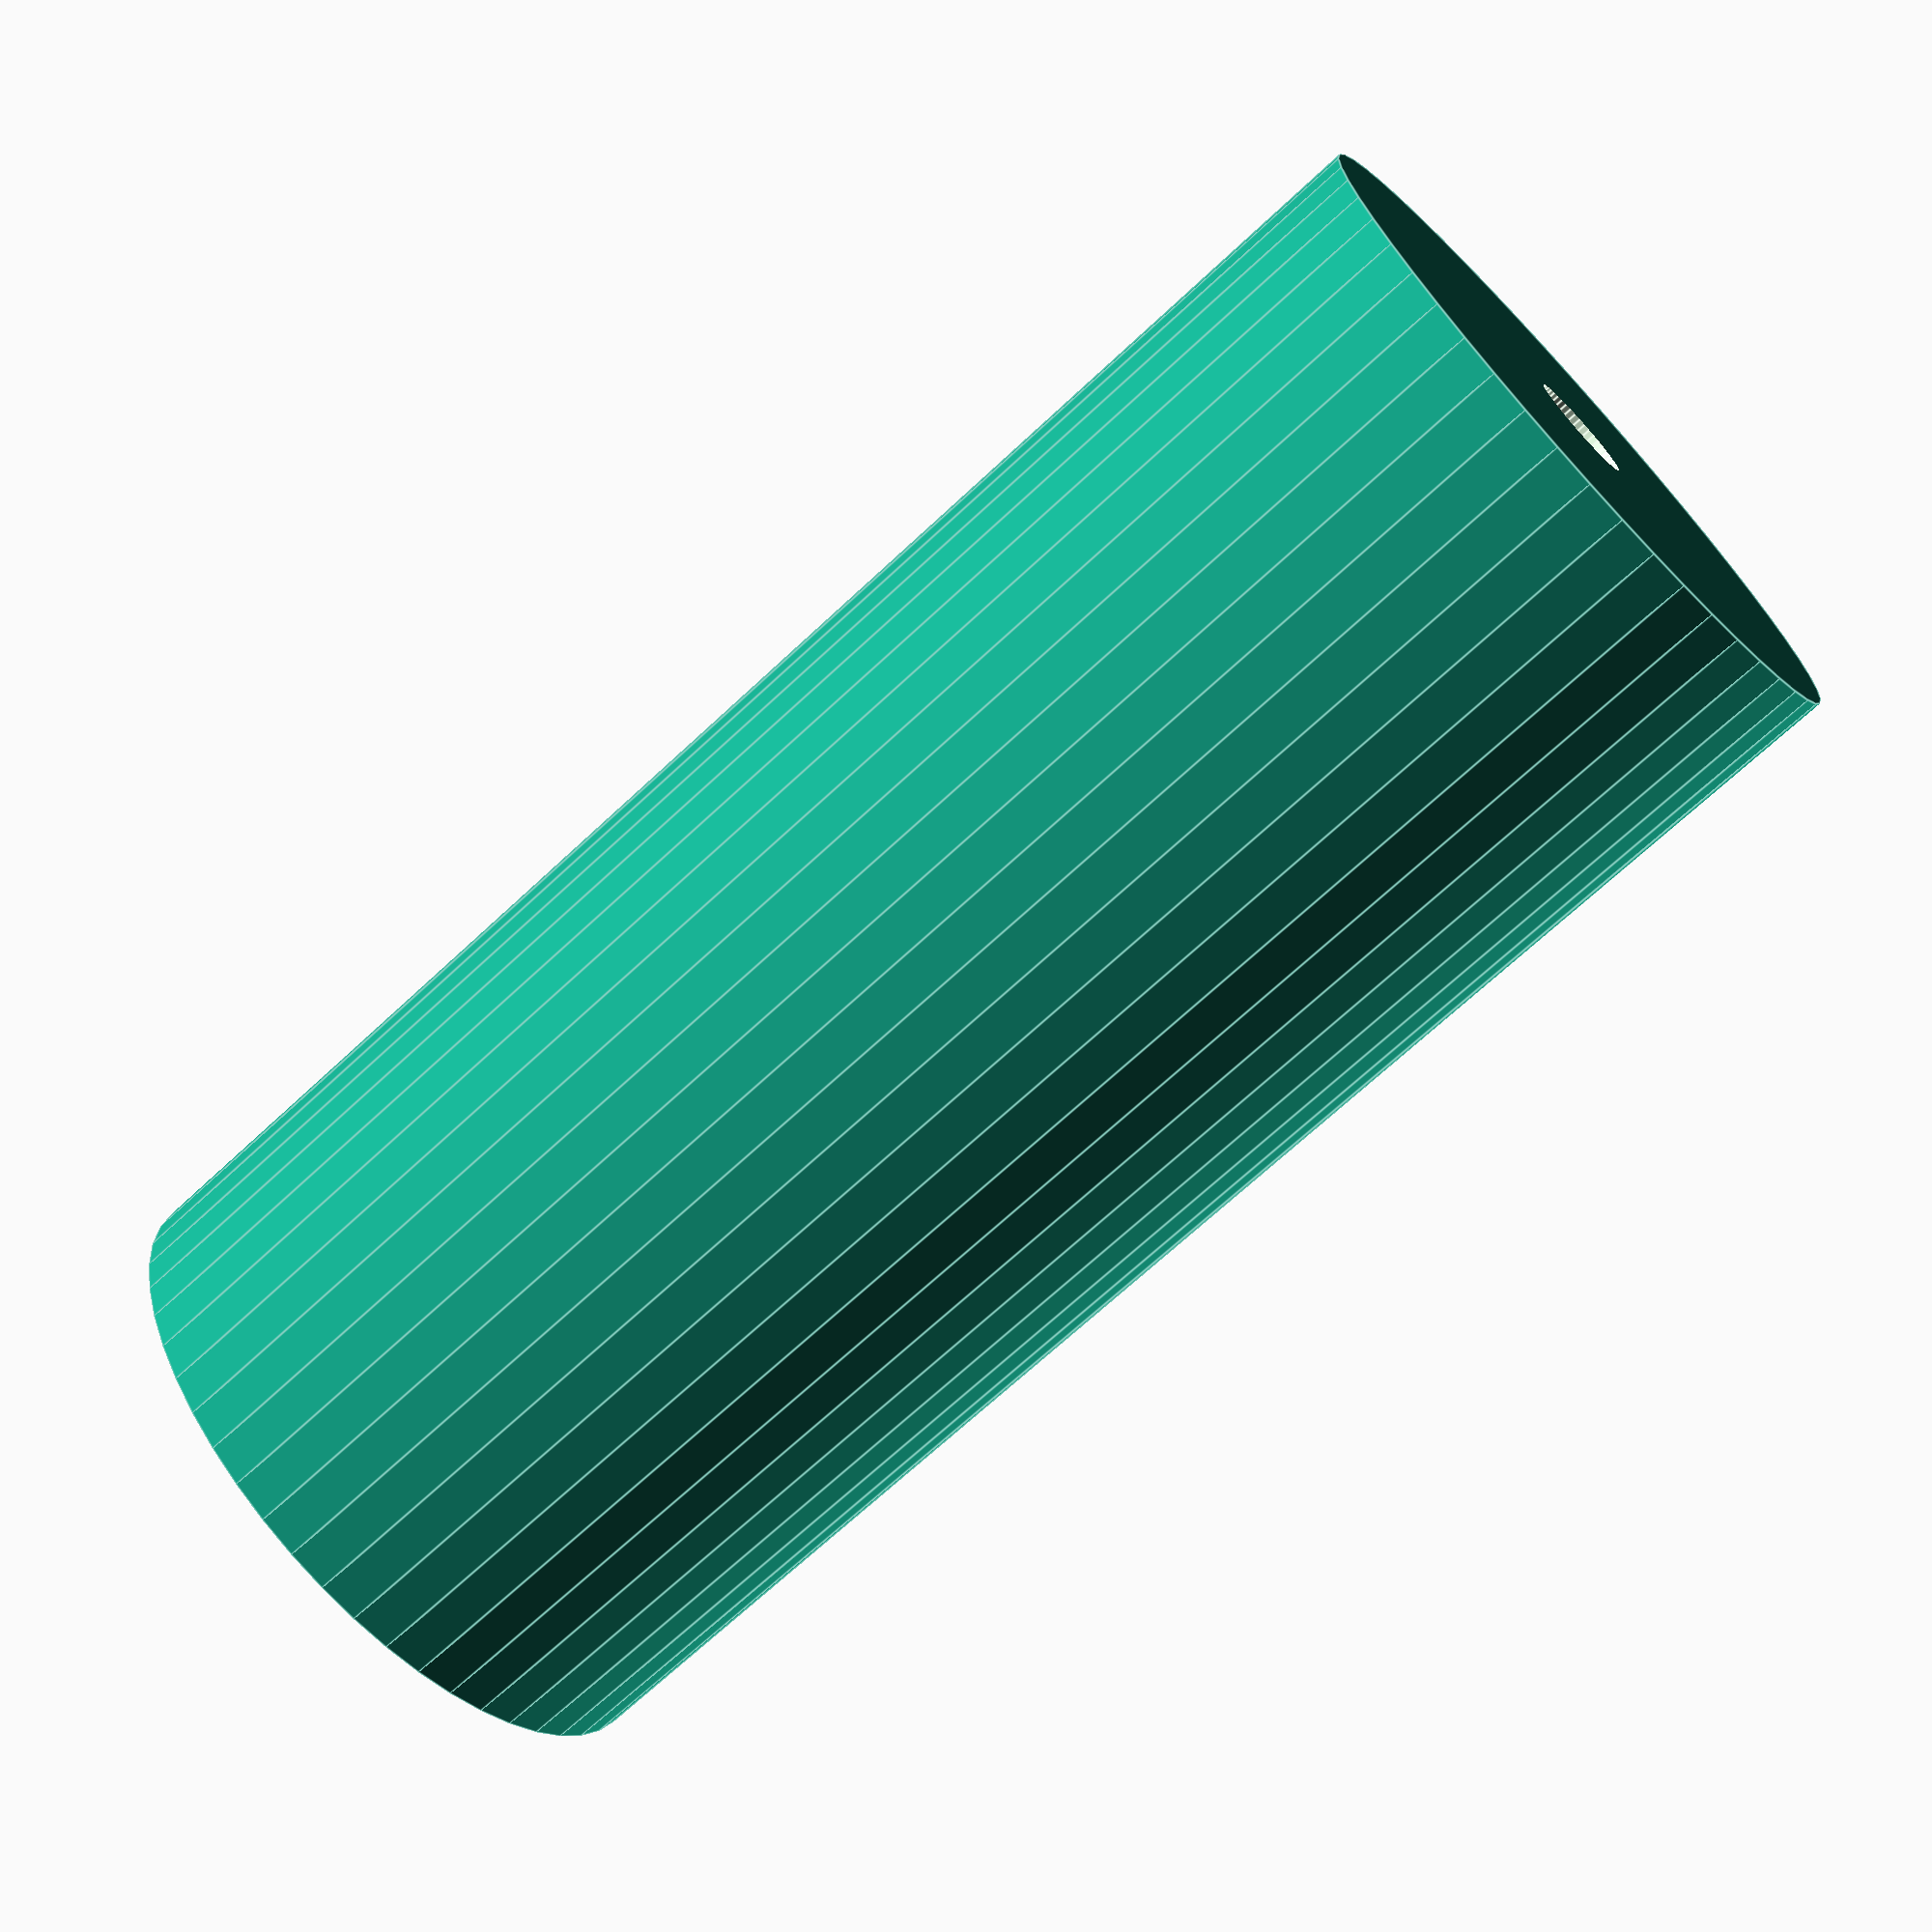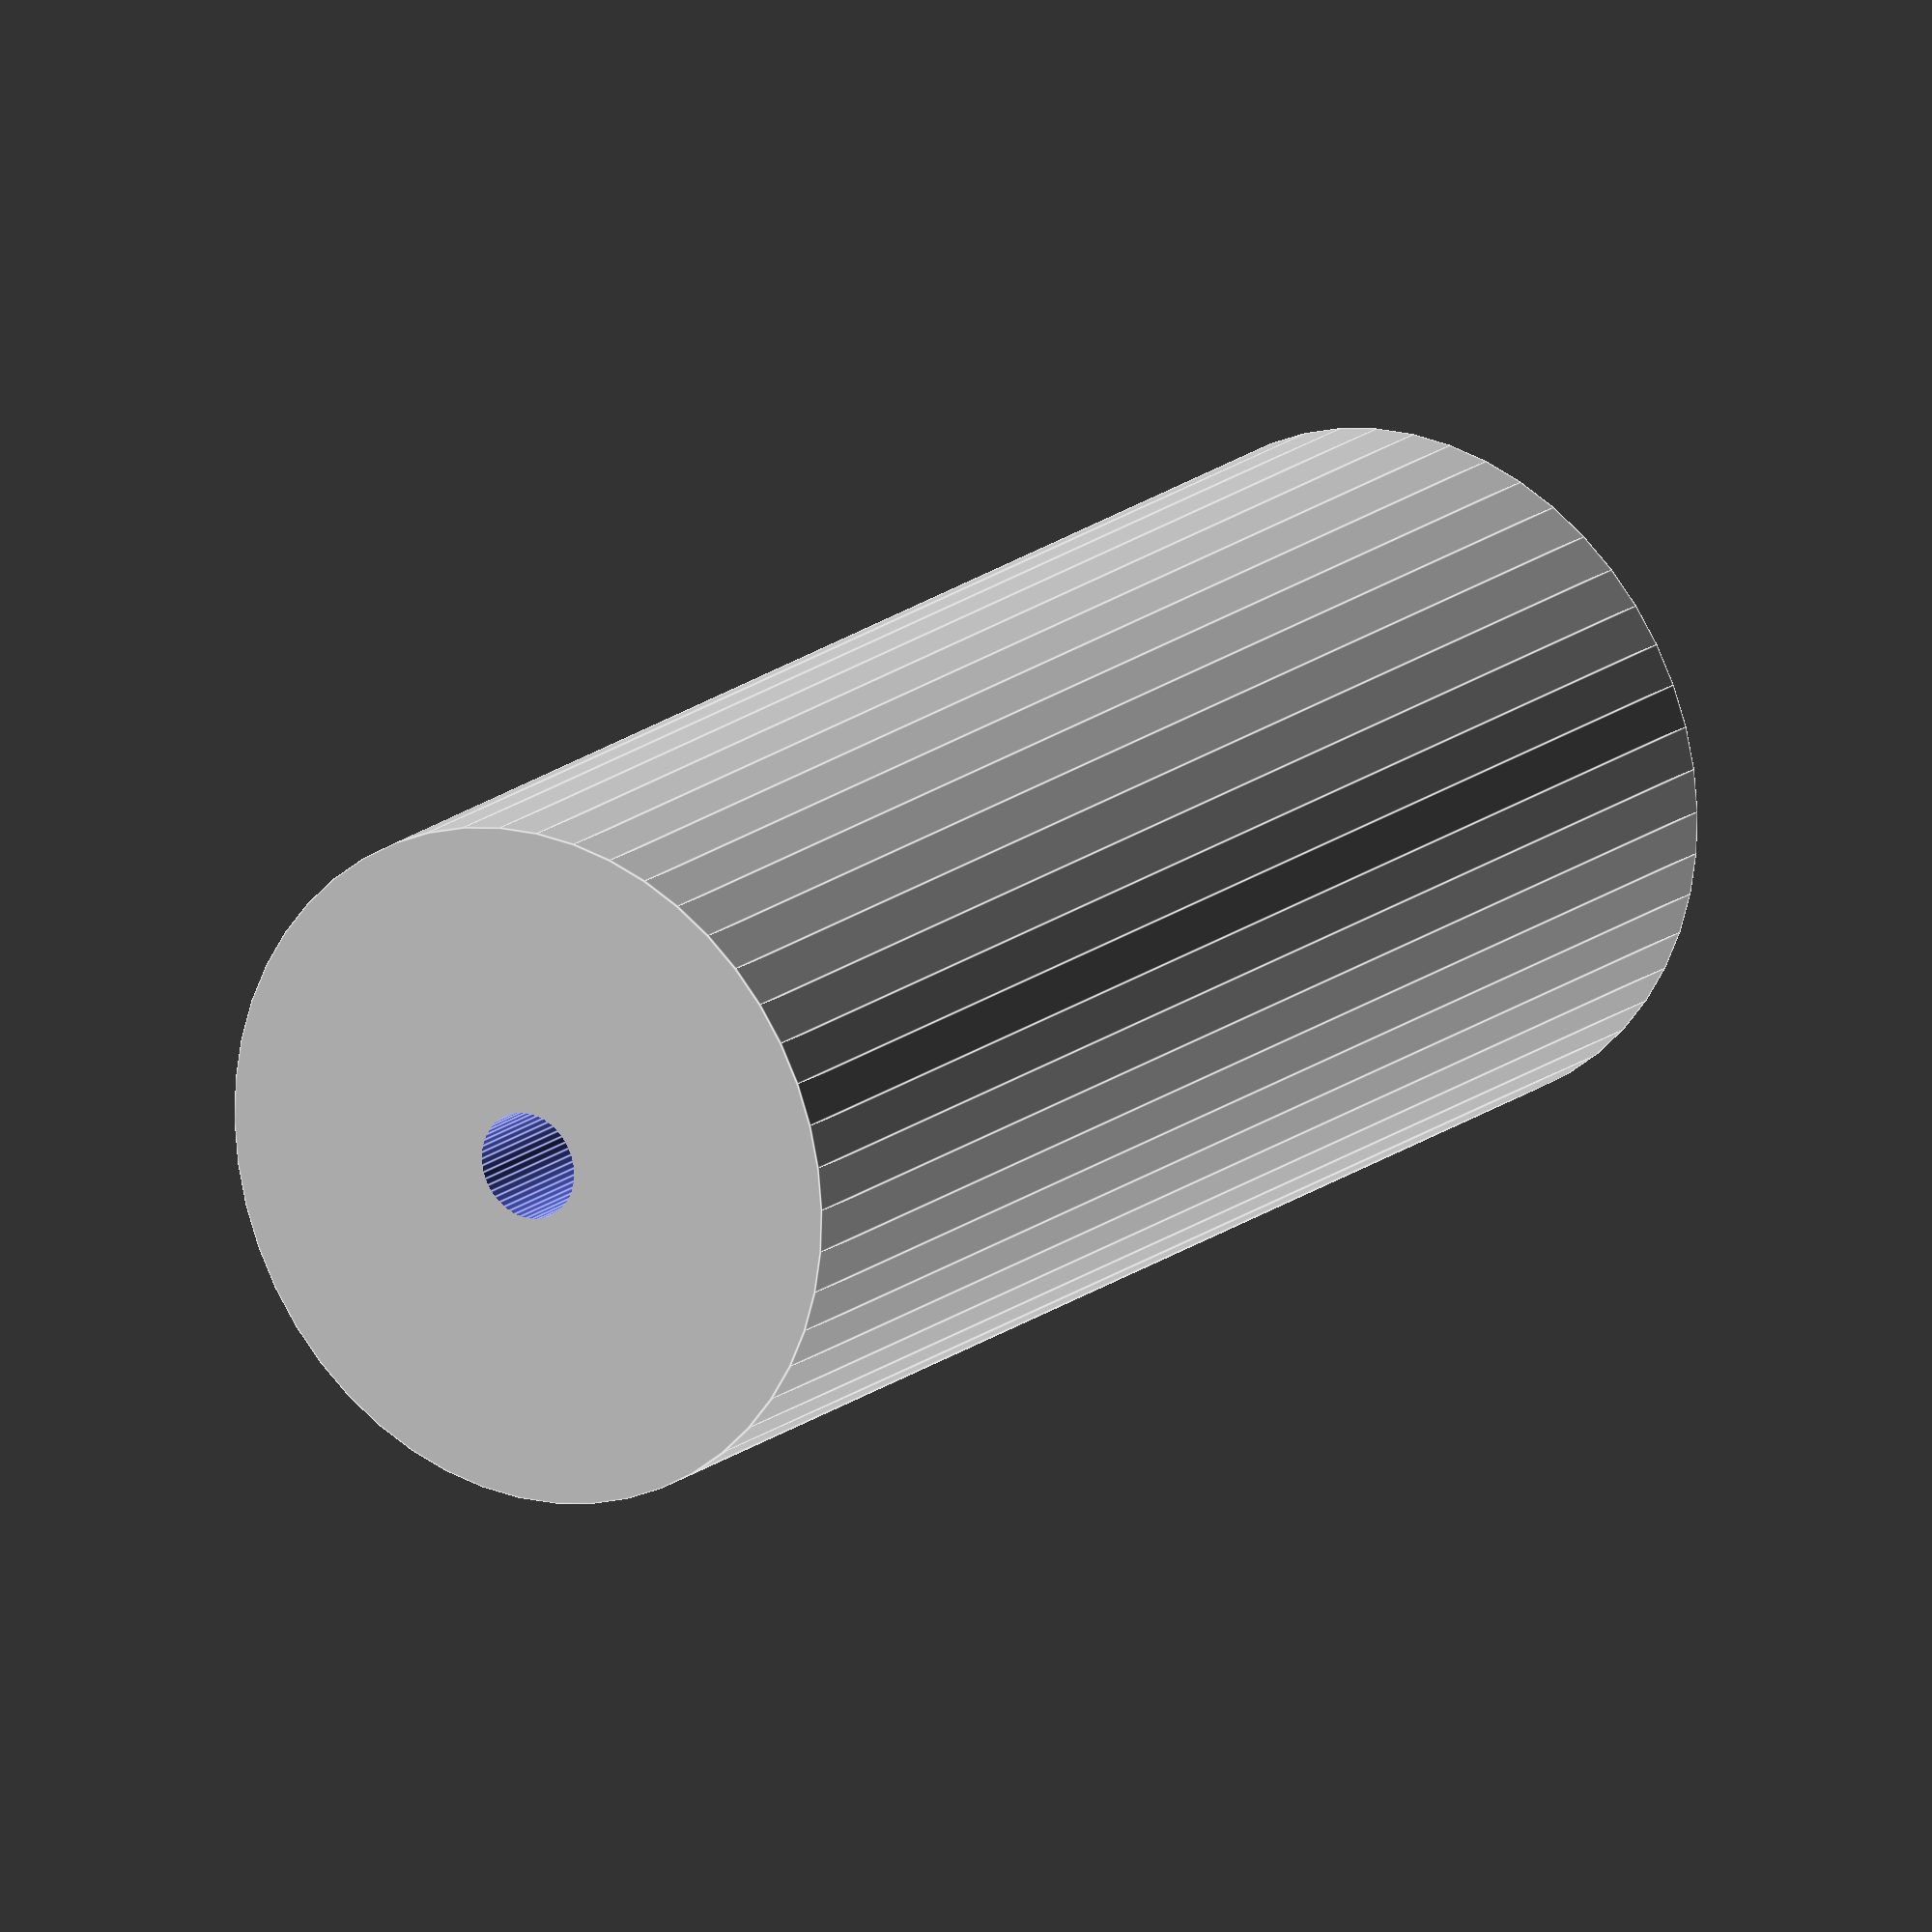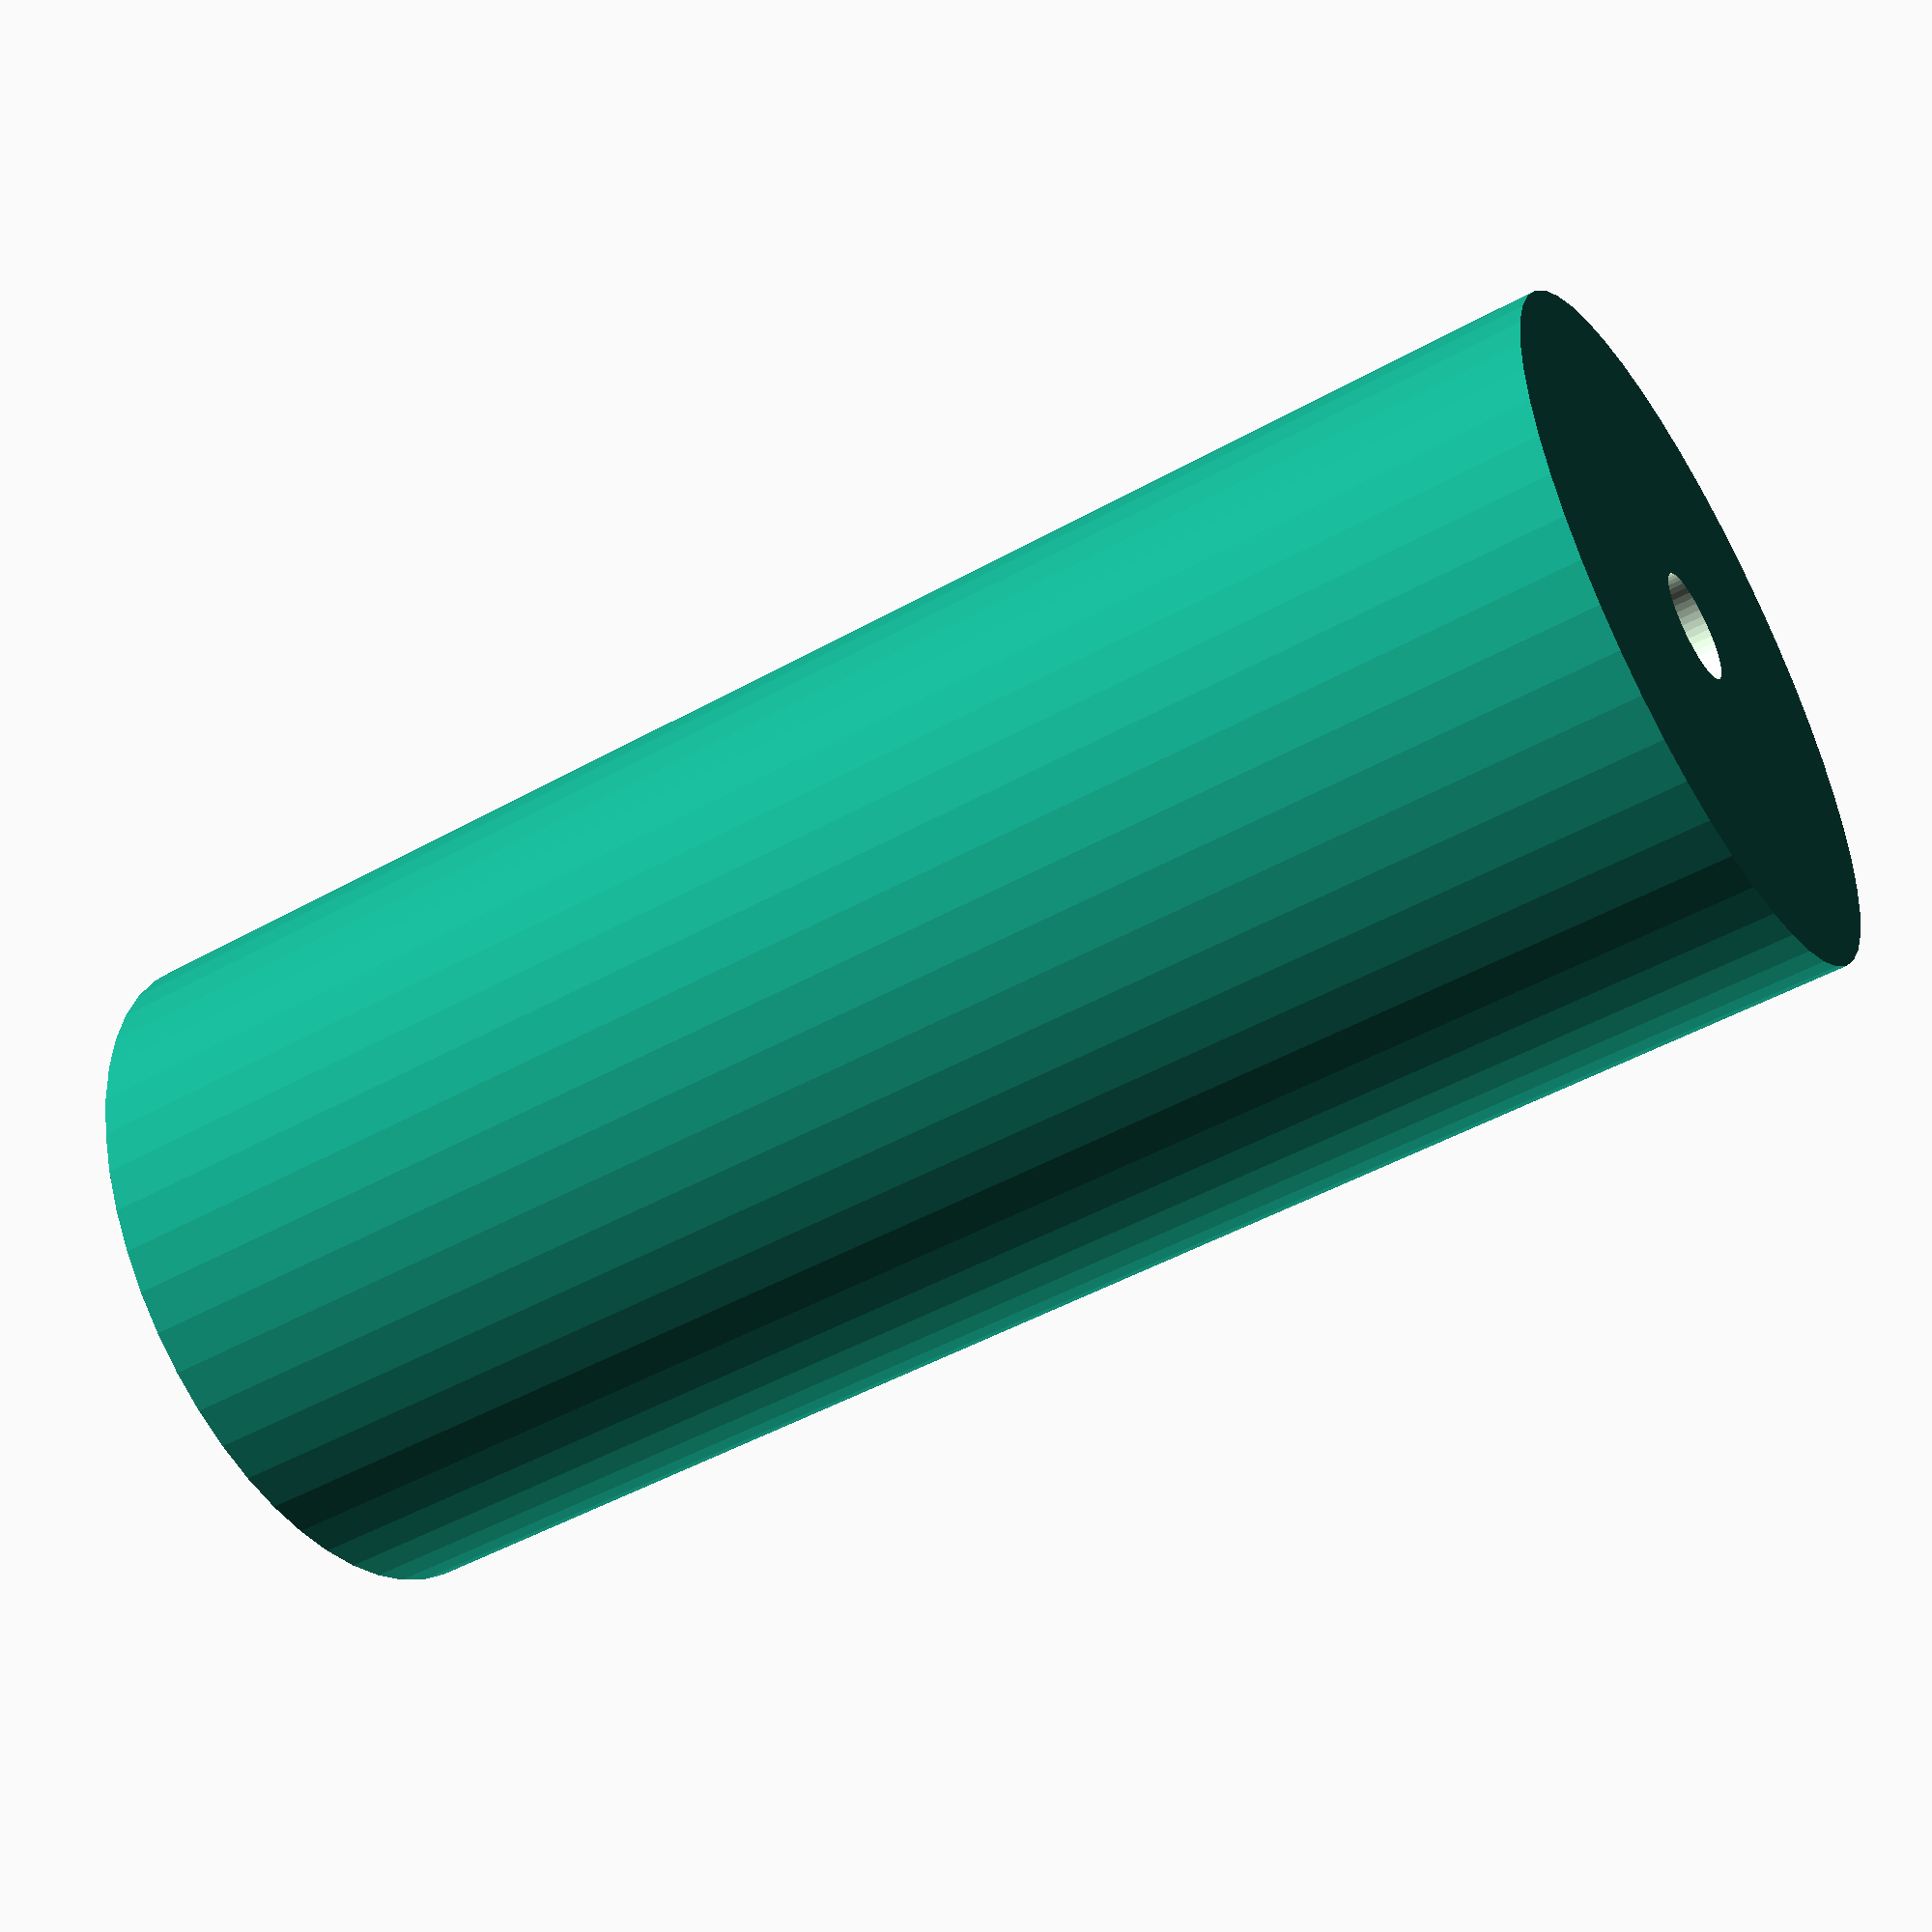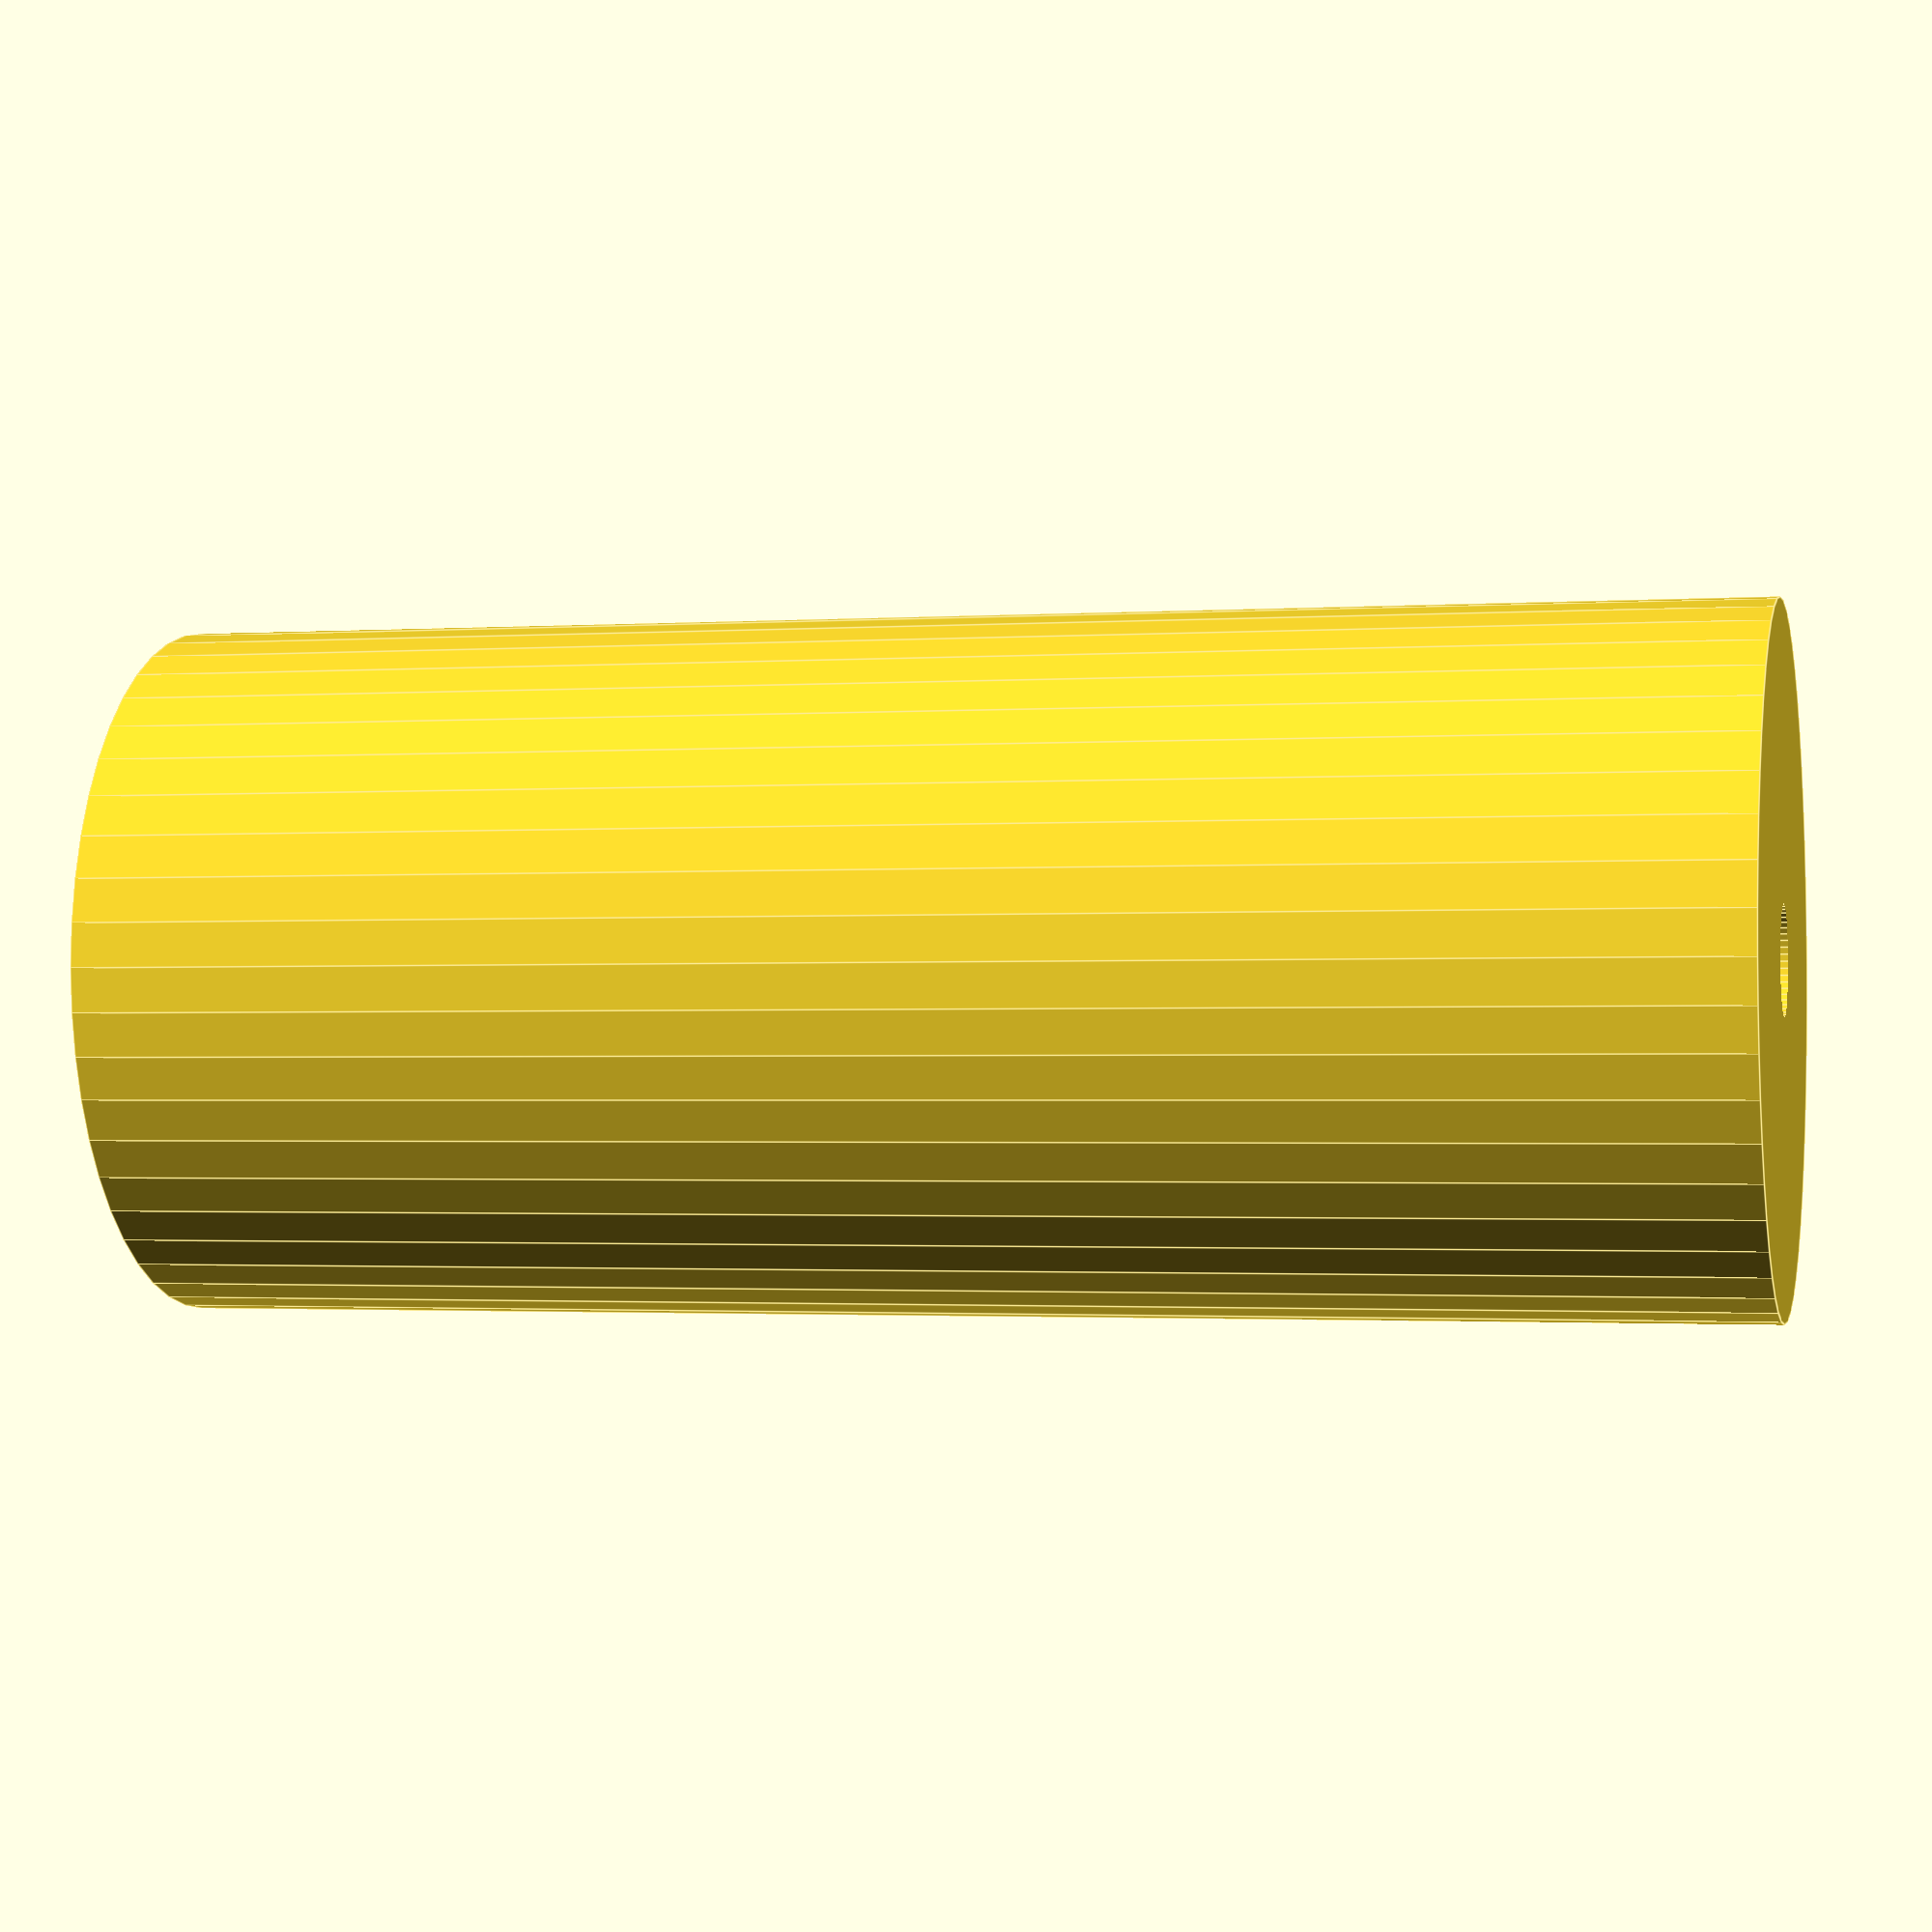
<openscad>
$fn = 50;


difference() {
	union() {
		translate(v = [0, 0, -40.5000000000]) {
			cylinder(h = 81, r = 17.5000000000);
		}
	}
	union() {
		translate(v = [0, 0, -100.0000000000]) {
			cylinder(h = 200, r = 2.7500000000);
		}
	}
}
</openscad>
<views>
elev=69.3 azim=55.2 roll=313.1 proj=p view=edges
elev=342.9 azim=45.0 roll=212.8 proj=o view=edges
elev=48.5 azim=99.5 roll=301.9 proj=p view=wireframe
elev=181.6 azim=315.8 roll=256.6 proj=p view=edges
</views>
